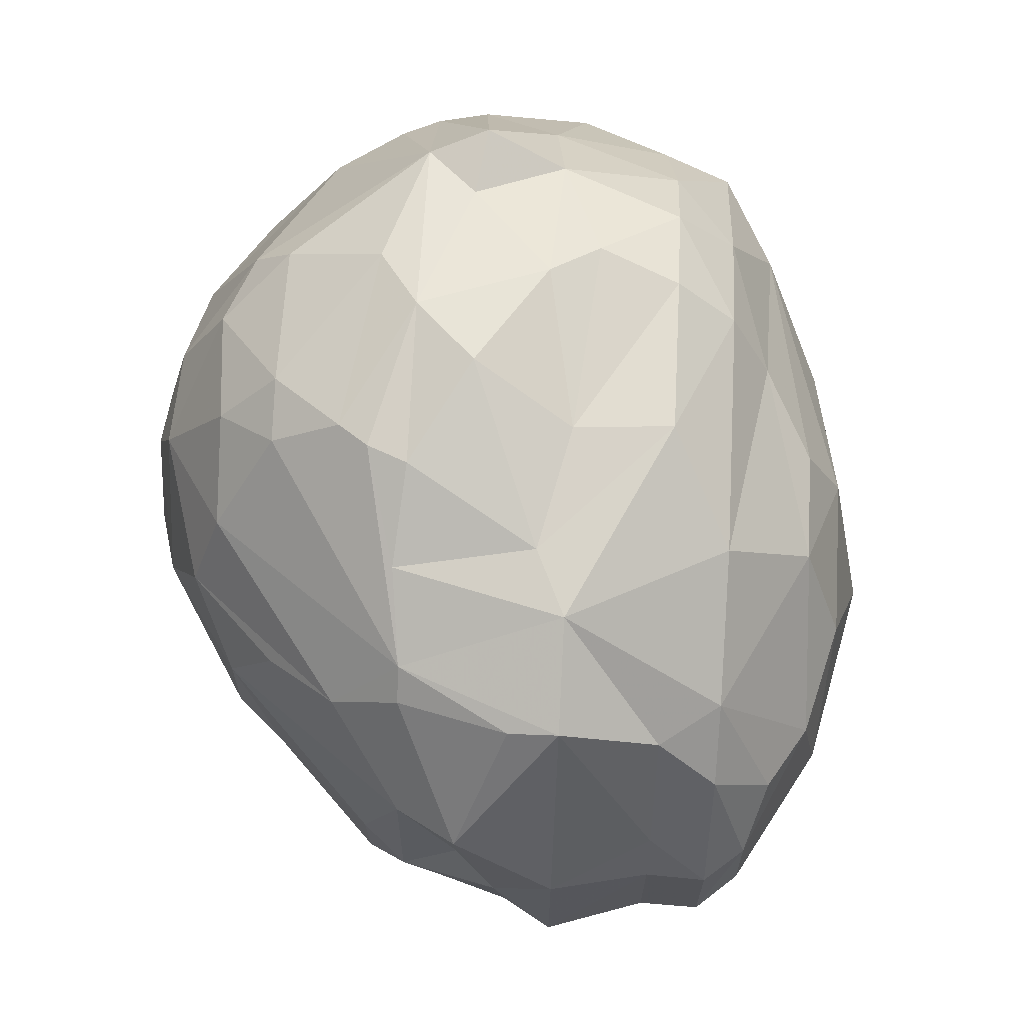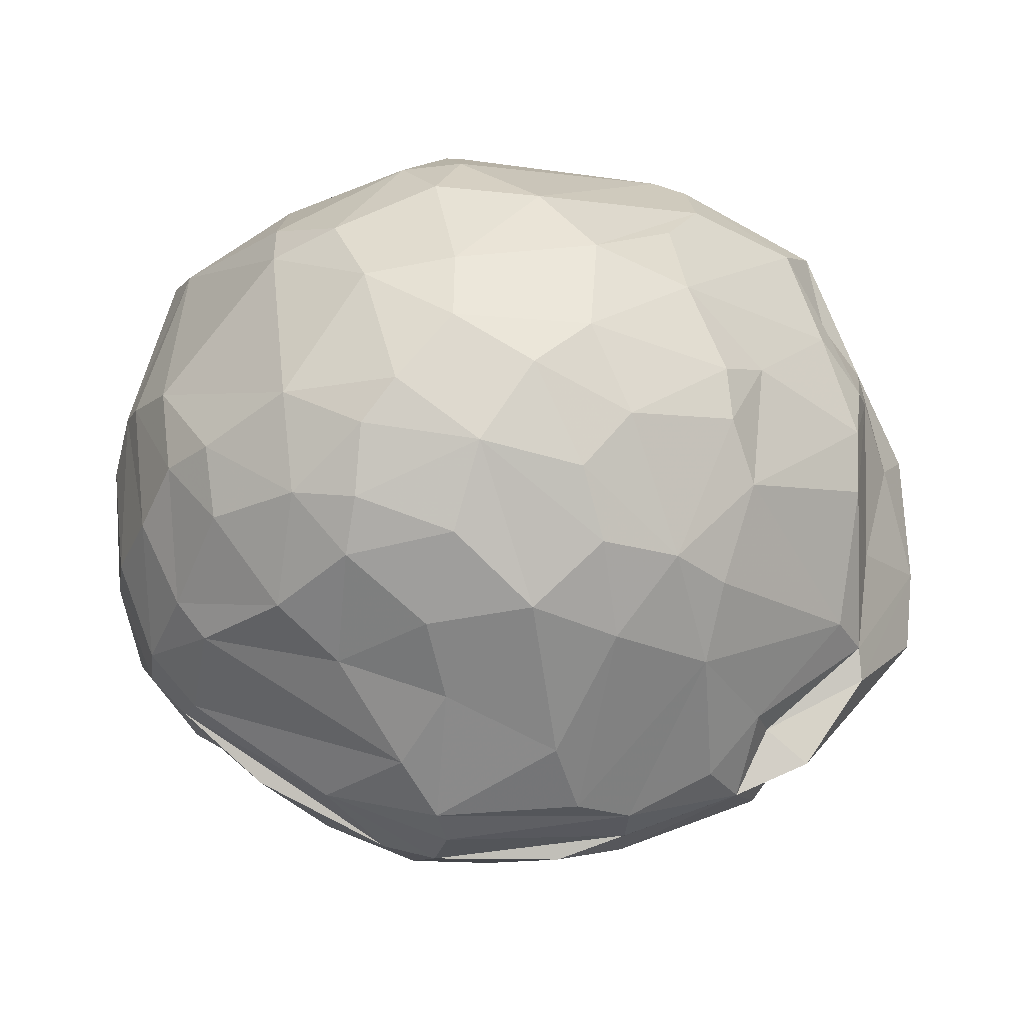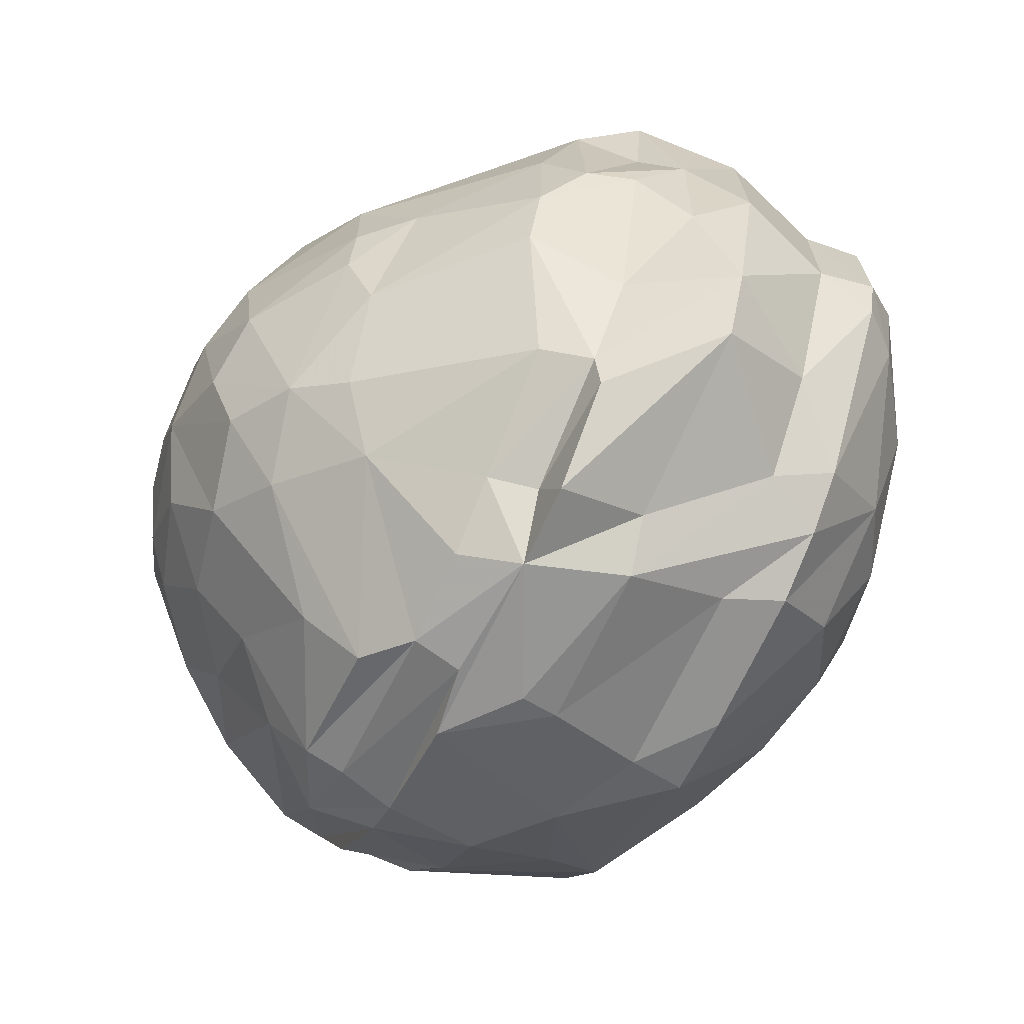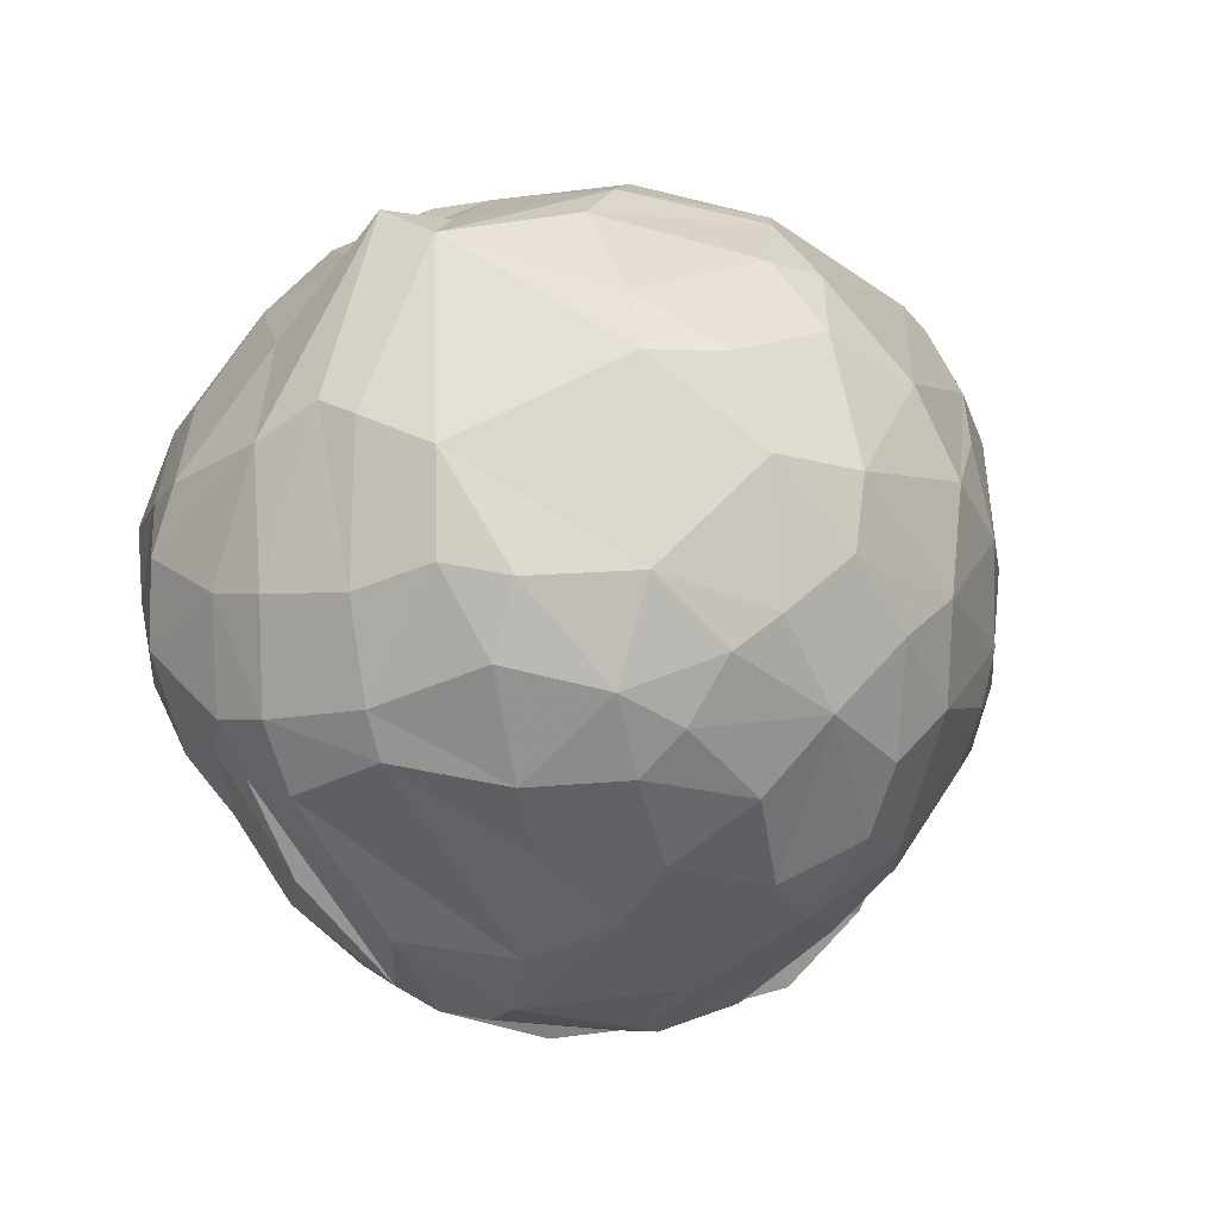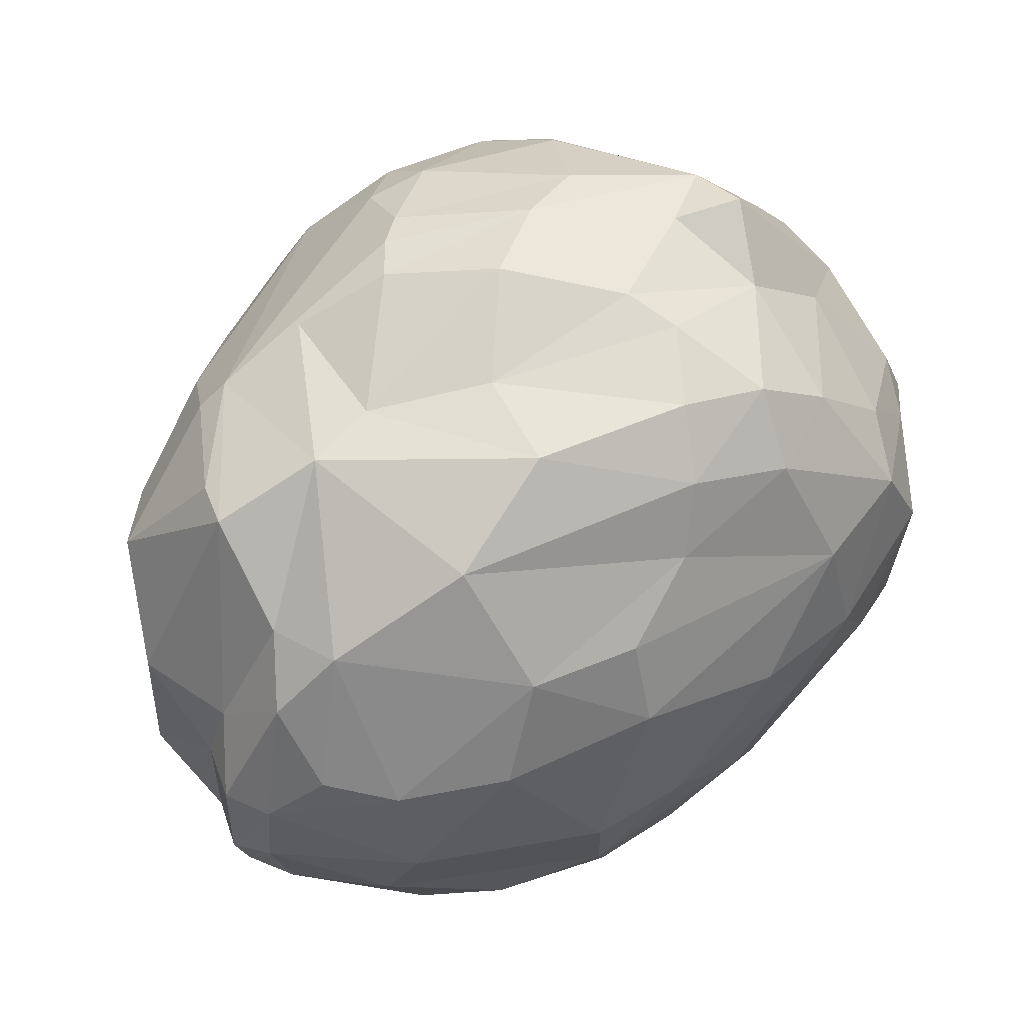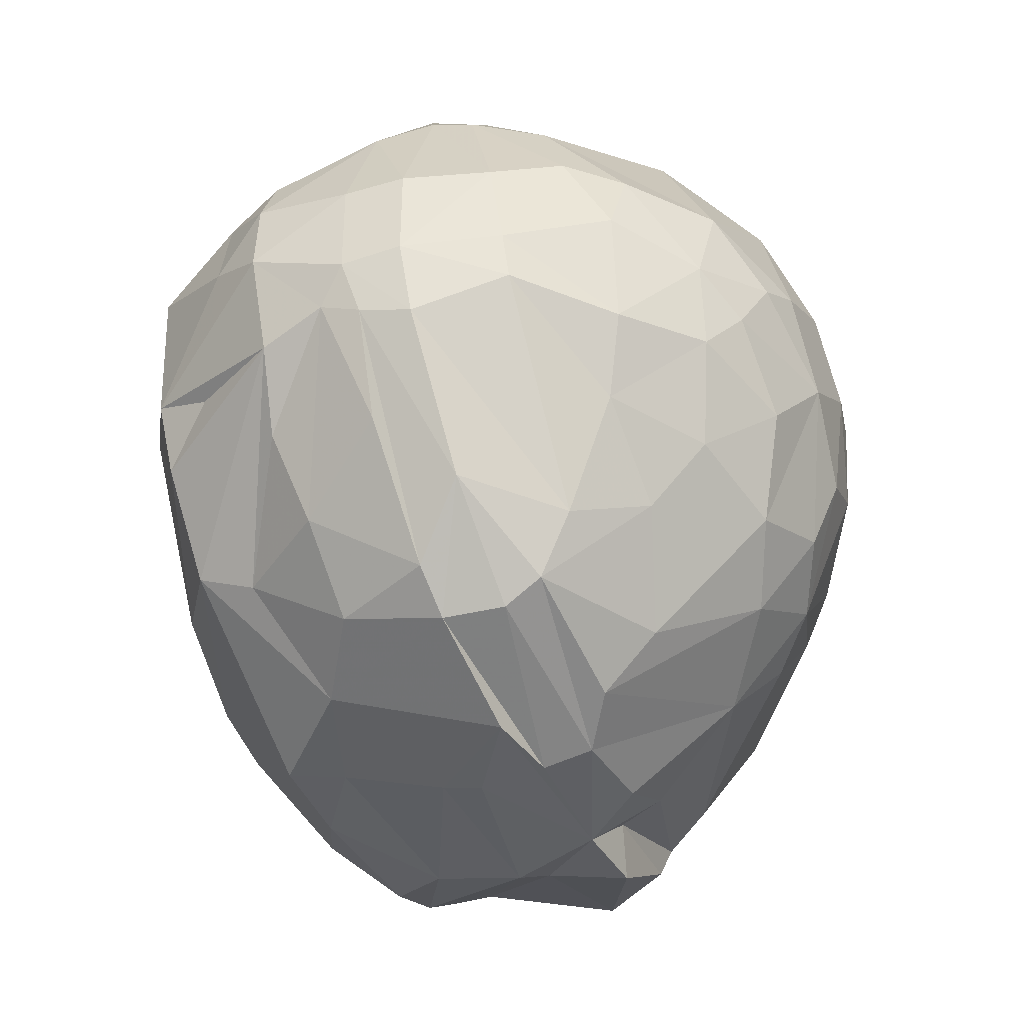
<metadata>
{"format":"obj","ext":"obj","renderer":"f3d","projection":"perspective","resolution":1024,"background":"white","views":[{"elev":68.6,"azim":92.9,"up":"+Y"},{"elev":71.6,"azim":-20.6,"up":"+Z"},{"elev":-67.0,"azim":65.2,"up":"+Y"},{"elev":8.2,"azim":-35.9,"up":"+Y"},{"elev":57.7,"azim":156.4,"up":"+Y"},{"elev":-44.1,"azim":-62.6,"up":"+Y"}]}
</metadata>
<code>
v 282.9 137 293.7
v 282.9 139.5 293.7
v 283.1 138.9 296.7
v 283.2 135.6 296.7
v 283.5 139 298.5
v 283.5 135.8 298.5
v 283.6 138 291.9
v 283.6 134.6 295.8
v 283.7 141.4 293.7
v 283.8 134.1 297
v 283.9 134.1 293.7
v 284 140.7 291.9
v 284.2 142.7 297
v 284.3 133.7 298.5
v 284.7 139.2 300.9
v 284.9 136.3 301.2
v 285 139.7 288.9
v 285.2 134.5 290.7
v 285.2 143.8 298.5
v 285.3 134.9 301.2
v 285.4 135.2 288.9
v 285.4 131.1 296.7
v 285.6 132.2 293.1
v 285.6 143.5 299.7
v 285.8 143.1 291
v 286.1 140.1 302.7
v 286.2 142.3 288.9
v 286.3 145 294.6
v 286.3 133.3 288.9
v 286.6 142.8 301.8
v 286.9 137.6 303.9
v 287 129.6 293.7
v 287.1 135.7 287.7
v 287.2 129.5 298.5
v 287.4 139.8 304.2
v 287.8 134.4 303.6
v 288.1 145.6 290.7
v 288.2 148.5 296.7
v 288.4 138.4 286.8
v 288.4 127.7 296.7
v 288.5 130.4 288.9
v 288.7 129.6 290.7
v 288.8 147.2 294.3
v 288.8 147.9 298.5
v 288.9 132.4 302.7
v 289 141.9 287.4
v 289.2 127.5 293.7
v 289.3 136.9 305.7
v 289.7 129.2 300.9
v 289.8 126.8 296.7
v 290.1 139.9 306
v 290.2 134.6 305.4
v 290.2 127.5 299.7
v 290.3 148.2 297
v 290.3 145.5 288.9
v 290.3 126.9 298.5
v 290.3 147.3 290.7
v 290.5 136.9 285.9
v 291 135.9 306.3
v 291.3 145.1 303.9
v 291.4 132 286.5
v 291.6 130.2 302.7
v 291.6 126.9 291.9
v 291.7 132 304.5
v 291.8 146.5 302.7
v 291.9 139 285.6
v 291.9 137.8 306.9
v 292.1 148.5 293.1
v 292.6 148.4 299.7
v 292.9 134.3 285.3
v 292.9 148 290.7
v 293 148.7 294.6
v 293.3 138.7 307.2
v 293.3 133.9 306.3
v 293.4 146.5 288.9
v 293.4 145 304.8
v 293.5 125.4 296.7
v 293.6 142.6 306.3
v 294.2 126.8 288.9
v 294.2 144.7 287.7
v 294.2 127.7 301.5
v 294.4 126.2 299.7
v 294.5 149 298.5
v 294.6 126.4 290.7
v 294.7 130.8 285.9
v 294.8 131.2 305.1
v 294.9 136 307.2
v 295.5 125.5 293.7
v 295.5 136.4 284.4
v 295.6 140 307.2
v 295.7 125.2 294.9
v 295.7 125.3 297
v 295.9 125.6 298.5
v 296.3 149.1 296.7
v 296.3 142 306.6
v 296.3 147.2 302.7
v 296.4 140.8 285
v 296.4 143.2 286.2
v 296.8 126.5 288.9
v 296.9 145.4 304.5
v 297 129.8 303.9
v 297.3 137.8 307.2
v 297.4 132.2 305.7
v 297.5 131 285.3
v 297.6 134.4 306.6
v 297.6 148 290.7
v 297.9 148 293.7
v 298.1 148.1 300.6
v 298.2 133.5 284.4
v 298.2 146.7 302.7
v 298.4 136.4 283.9
v 298.8 148.2 299.7
v 298.8 125.9 298.5
v 299.3 148.3 298.5
v 299.4 138.5 306.6
v 299.5 131.4 304.5
v 299.5 128.6 301.8
v 299.6 135.5 306.3
v 299.6 125.3 296.7
v 299.8 143.3 286.2
v 299.8 143.9 304.5
v 300.2 128.7 286.8
v 300.5 125.4 293.7
v 300.6 126.4 290.7
v 300.7 141.3 305.4
v 300.8 130.5 303
v 300.8 146.3 288.9
v 301 127.1 298.5
v 301.1 140.3 285
v 301.2 126.7 288.9
v 301.3 131.7 285.3
v 301.3 126.9 297
v 301.5 147.4 294.6
v 302.1 126.4 294
v 302.1 146.9 298.8
v 302.2 125.4 296.7
v 302.8 133 303.3
v 302.8 134.9 304.2
v 303.1 139.5 304.2
v 303.2 136.5 304.2
v 303.2 127.5 288.9
v 303.5 147.3 293.7
v 303.6 142.1 302.7
v 303.6 130.9 286.5
v 304.1 136.4 285.3
v 304.2 128 290.7
v 304.4 139.9 285.9
v 304.6 136.6 302.7
v 304.6 129 298.5
v 304.7 145.7 298.5
v 304.9 128.6 288.9
v 304.9 134.1 285.9
v 304.9 127.4 296.7
v 305 144.2 288.9
v 305.2 143.3 300.6
v 305.2 128.3 297
v 305.6 144.9 298.5
v 306.2 143.9 290.7
v 306.3 140.4 287.1
v 306.6 145.5 295.2
v 306.6 132.6 299.7
v 306.6 130.4 290.7
v 306.7 145.9 293.7
v 306.8 131.3 296.7
v 306.9 142.4 288.9
v 307.4 134.5 299.7
v 307.5 128.5 293.7
v 307.6 133.7 287.7
v 307.6 137.9 299.7
v 308 141.5 298.5
v 308 138.6 287.7
v 308.2 135.9 287.7
v 308.2 140.1 290.7
v 308.3 136.1 298.5
v 308.6 139.3 296.7
v 308.6 133.6 288.9
v 308.7 130.8 293.7
v 308.8 136.1 297
v 308.8 138.2 290.7
v 308.9 134.4 290.7
v 308.9 134.2 295.2
v 309 138.4 288.9
v 309 141.8 296.7
v 309.1 134.9 288.9
v 309.4 137.7 295.5
v 309.7 139.4 293.7
v 309.9 134.7 293.7
g foo
f 107 68 72
f 136 134 167
f 10 22 40
f 157 160 150
f 157 183 160
f 132 153 156
f 132 136 153
f 119 136 132
f 92 77 119
f 50 77 92
f 30 44 24
f 117 128 149
f 49 34 53
f 138 137 148
f 58 89 70
f 131 109 152
f 104 109 131
f 55 80 46
f 165 171 159
f 151 168 176
f 130 122 144
f 163 158 142
f 7 17 21
f 84 79 99
f 6 3 4
f 19 38 13
f 161 164 178
f 128 132 156
f 128 119 132
f 14 10 34
f 112 135 114
f 66 89 58
f 97 89 66
f 85 109 104
f 85 70 109
f 98 97 46
f 120 129 97
f 122 104 131
f 61 58 70
f 46 97 66
f 98 120 97
f 120 147 129
f 171 145 147
f 61 70 85
f 39 66 58
f 172 145 171
f 144 131 152
f 33 58 61
f 39 58 33
f 46 66 39
f 159 171 147
f 172 152 145
f 144 122 131
f 80 98 46
f 168 152 172
f 144 152 168
f 99 104 122
f 29 33 61
f 46 39 27
f 120 98 80
f 154 120 127
f 154 147 120
f 79 104 99
f 79 85 104
f 154 159 147
f 151 144 168
f 130 99 122
f 41 85 79
f 41 61 85
f 21 33 29
f 17 39 33
f 17 27 39
f 127 120 80
f 165 159 154
f 182 171 165
f 184 172 171
f 141 144 151
f 141 130 144
f 29 61 41
f 17 33 21
f 55 46 27
f 75 80 55
f 184 168 172
f 176 168 184
f 75 127 80
f 182 184 171
f 37 55 27
f 146 141 151
f 41 79 63
f 12 27 17
f 75 55 57
f 142 154 127
f 173 182 165
f 162 151 176
f 124 99 130
f 84 99 124
f 106 75 71
f 106 127 75
f 158 154 142
f 158 165 154
f 173 165 158
f 179 182 173
f 179 184 182
f 180 184 179
f 180 176 184
f 162 176 180
f 146 151 162
f 63 79 84
f 42 41 63
f 18 21 29
f 12 17 7
f 25 27 12
f 71 75 57
f 142 127 106
f 124 130 141
f 11 29 41
f 25 37 27
f 57 55 37
f 11 18 29
f 43 57 37
f 177 162 180
f 88 84 124
f 11 41 42
f 68 71 57
f 173 158 163
f 187 180 179
f 146 162 167
f 123 124 141
f 63 84 88
f 107 106 71
f 167 162 177
f 123 141 146
f 47 42 63
f 23 42 32
f 23 11 42
f 21 18 11
f 9 25 12
f 68 107 71
f 186 179 173
f 134 123 146
f 133 142 106
f 187 179 186
f 177 180 187
f 1 7 21
f 2 7 1
f 2 12 7
f 9 12 2
f 28 37 25
f 68 57 43
f 134 146 167
f 88 124 123
f 1 21 11
f 28 43 37
f 133 106 107
f 186 173 163
f 91 88 123
f 32 42 47
f 8 23 32
f 8 11 23
f 8 1 11
f 13 9 2
f 72 68 43
f 185 187 186
f 181 187 185
f 181 177 187
f 94 107 72
f 133 107 94
f 50 47 63
f 28 25 9
f 183 186 163
f 185 186 183
f 153 167 177
f 136 167 153
f 63 88 77
f 4 1 8
f 38 43 28
f 178 181 185
f 119 123 134
f 77 88 91
f 40 32 47
f 22 8 32
f 54 72 43
f 3 1 4
f 28 9 13
f 150 163 142
f 150 160 163
f 183 163 160
f 175 185 183
f 119 134 136
f 119 91 123
f 40 47 50
f 3 2 1
f 38 28 13
f 54 43 38
f 114 133 94
f 164 177 181
f 156 153 177
f 10 8 22
f 10 4 8
f 13 2 3
f 135 142 133
f 150 142 135
f 156 177 164
f 77 91 119
f 22 32 40
f 83 72 54
f 94 72 83
f 174 185 175
f 174 178 185
f 164 181 178
f 50 63 77
f 5 3 6
f 5 13 3
f 135 133 114
f 170 183 157
f 156 164 161
f 93 92 119
f 10 40 34
f 14 4 10
f 19 13 5
f 44 54 38
f 174 175 170
f 128 156 149
f 113 119 128
f 56 50 92
f 34 40 50
f 14 6 4
f 44 38 19
f 83 54 44
f 114 94 83
f 170 175 183
f 113 93 119
f 56 92 93
f 34 50 56
f 149 156 161
f 15 5 6
f 15 19 5
f 24 19 15
f 69 83 44
f 150 135 112
f 169 174 170
f 166 178 174
f 166 161 178
f 53 56 93
f 34 56 53
f 112 83 108
f 112 114 83
f 155 157 150
f 155 170 157
f 166 174 169
f 117 113 128
f 117 93 113
f 82 93 117
f 6 14 20
f 44 19 24
f 53 93 82
f 49 14 34
f 108 83 69
f 139 169 170
f 53 82 81
f 20 14 49
f 16 6 20
f 16 15 6
f 137 161 166
f 65 69 44
f 110 150 112
f 26 24 15
f 30 24 26
f 60 44 30
f 110 112 108
f 148 169 139
f 148 166 169
f 137 149 161
f 62 53 81
f 49 53 62
f 121 150 110
f 155 150 121
f 139 170 143
f 117 149 126
f 20 49 45
f 16 20 36
f 96 69 65
f 96 108 69
f 143 170 155
f 137 166 148
f 101 82 117
f 81 82 101
f 26 15 16
f 65 44 60
f 110 108 96
f 137 126 149
f 45 49 62
f 36 20 45
f 109 89 111
f 97 111 89
f 129 111 97
f 145 111 129
f 109 111 145
f 70 89 109
f 147 145 129
f 152 109 145
f 73 67 87
f 90 115 95
f 102 115 90
f 87 105 102
f 67 59 87
f 73 51 67
f 73 78 51
f 90 78 73
f 90 95 78
f 115 125 95
f 102 118 115
f 102 105 118
f 87 59 74
f 105 87 103
f 67 48 59
f 95 76 78
f 87 86 103
f 74 86 87
f 59 52 74
f 59 48 52
f 51 48 67
f 95 125 121
f 118 140 115
f 105 116 118
f 78 60 51
f 78 76 60
f 95 100 76
f 115 139 125
f 140 139 115
f 105 103 116
f 74 64 86
f 51 35 48
f 118 138 140
f 118 116 138
f 74 52 64
f 52 48 36
f 121 100 95
f 31 36 48
f 51 60 30
f 76 100 96
f 103 101 116
f 86 101 103
f 48 35 31
f 30 35 51
f 116 137 138
f 64 62 86
f 100 121 110
f 125 155 121
f 125 143 155
f 139 143 125
f 62 81 86
f 52 45 64
f 36 45 52
f 31 16 36
f 35 26 31
f 76 65 60
f 140 138 148
f 86 81 101
f 64 45 62
f 30 26 35
f 96 65 76
f 100 110 96
f 140 148 139
f 116 126 137
f 116 117 126
f 101 117 116
f 31 26 16
f 73 87 102
f 73 102 90
g

</code>
